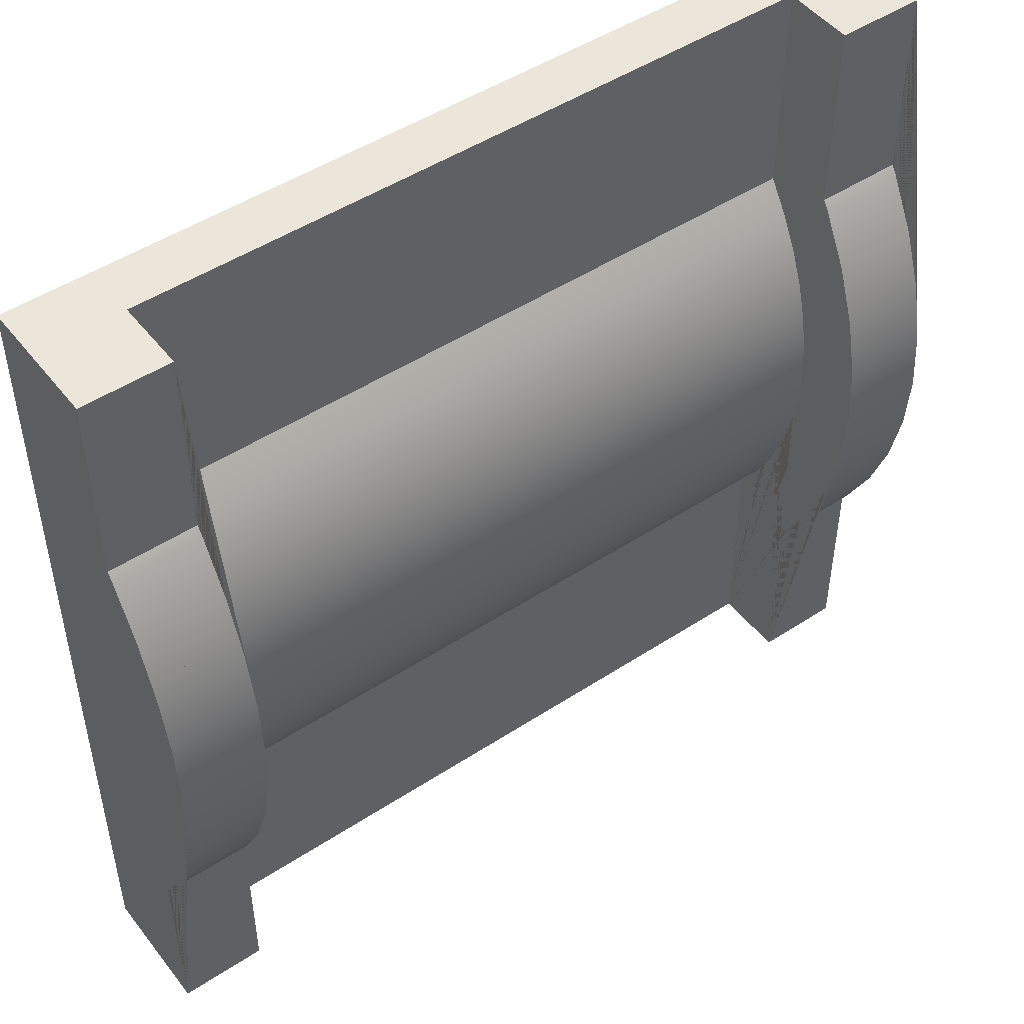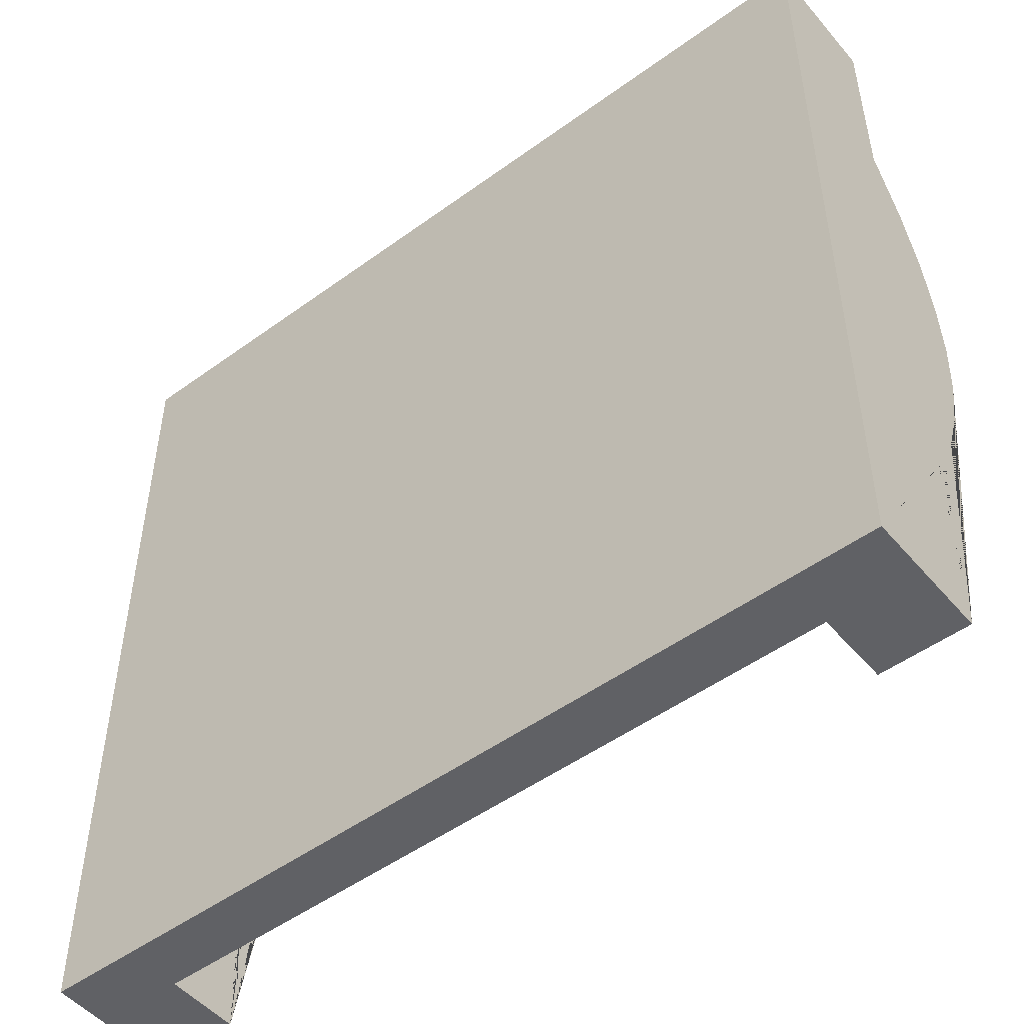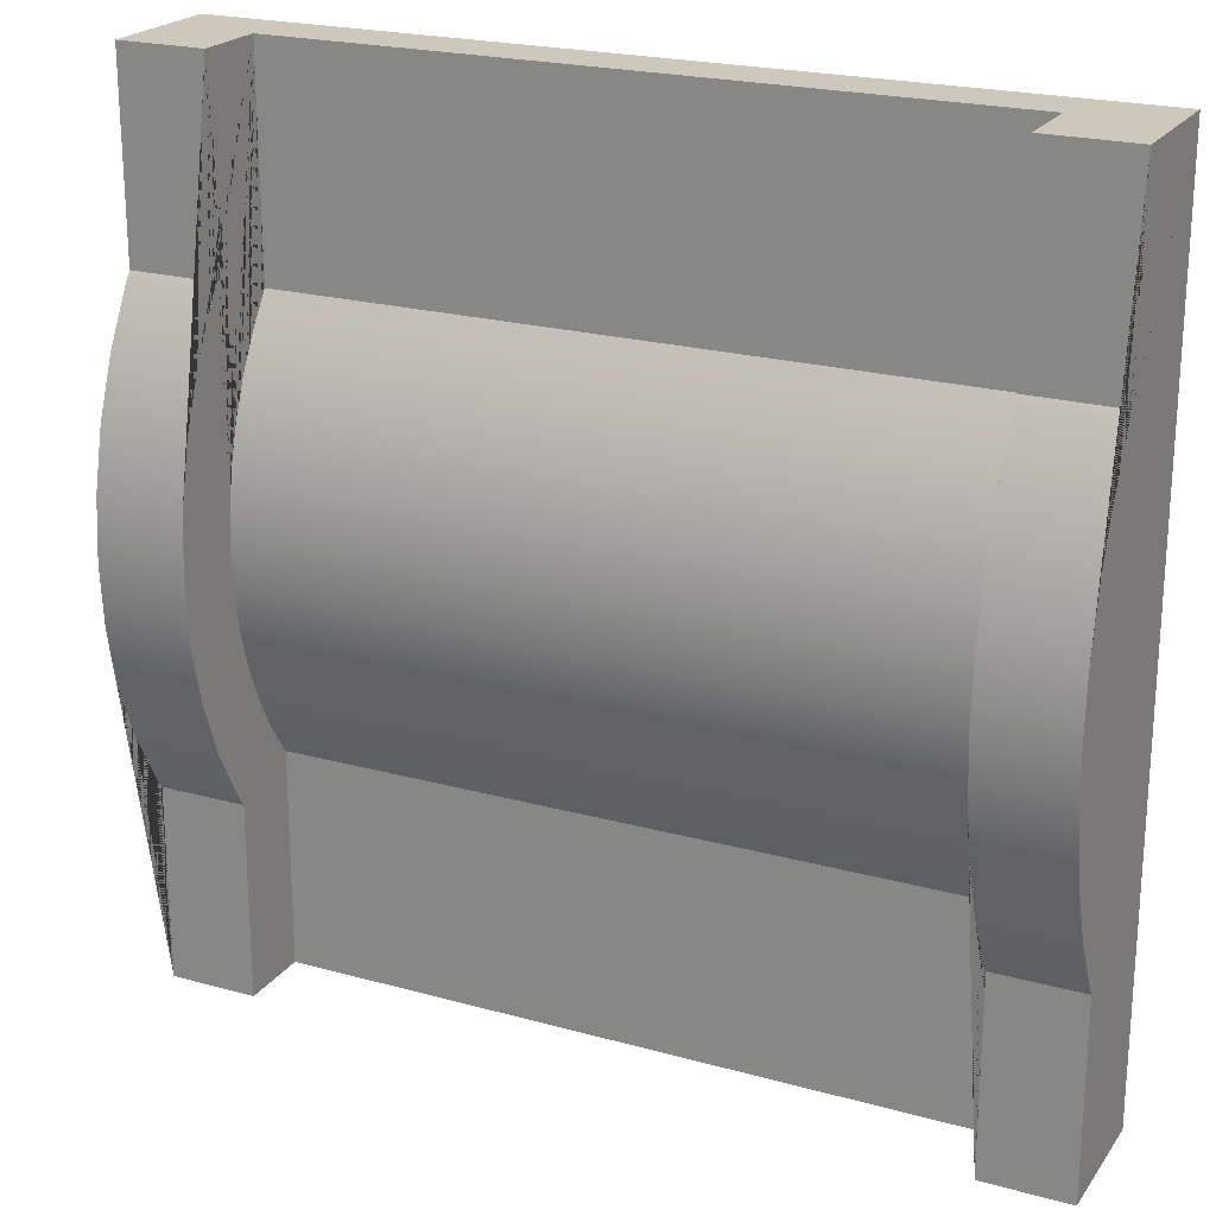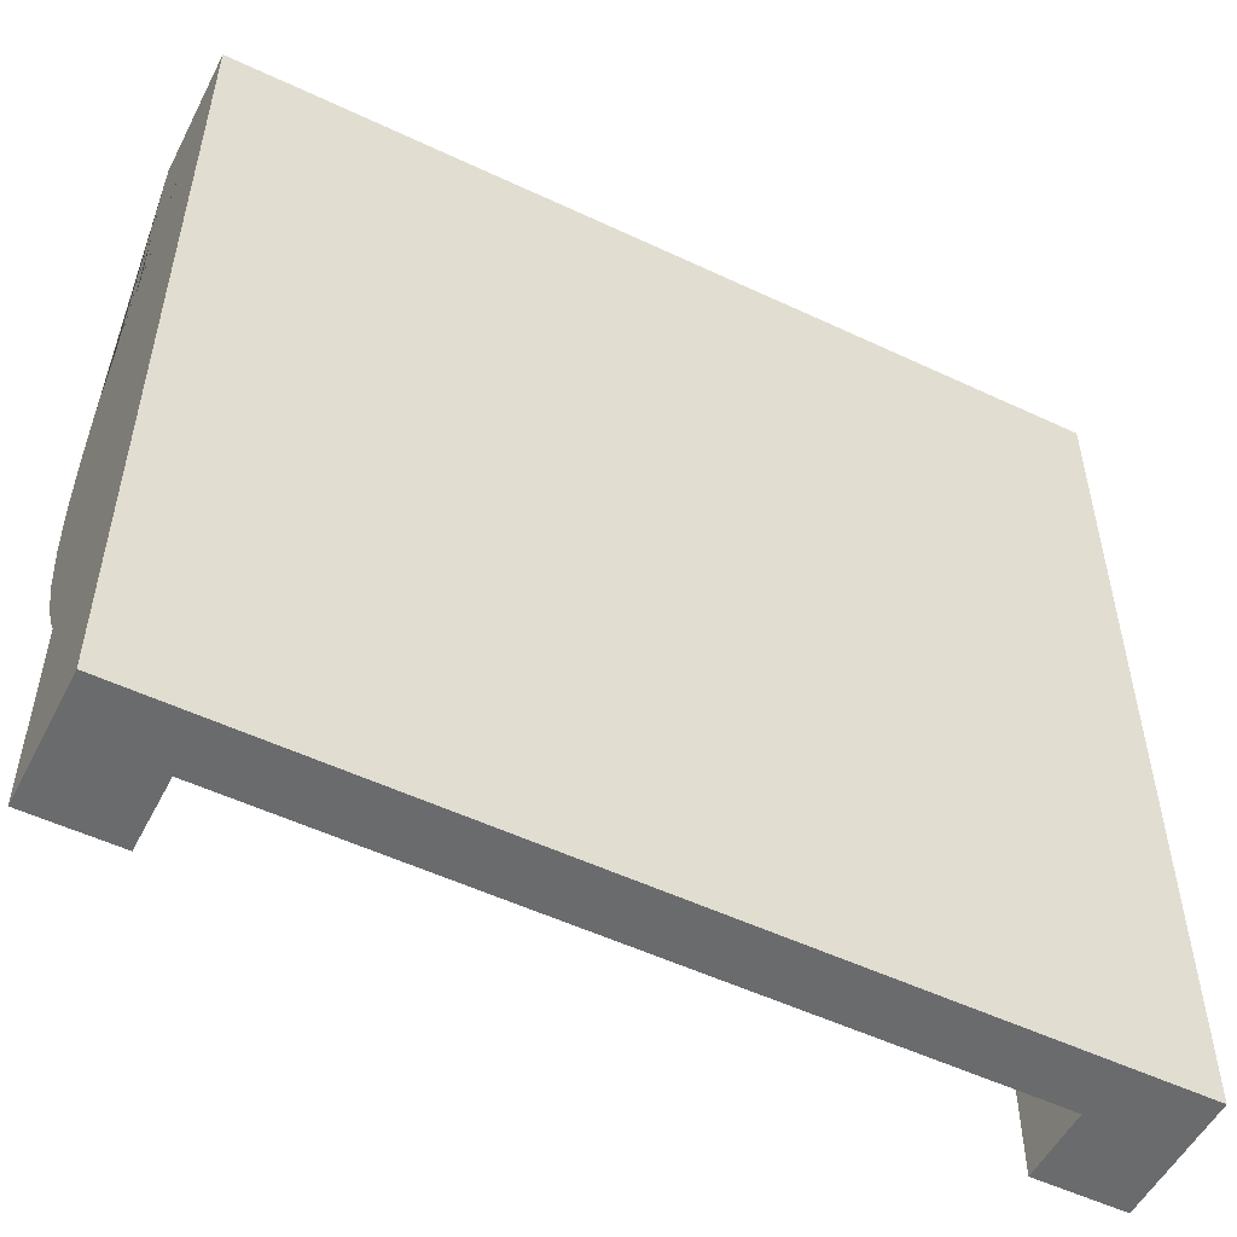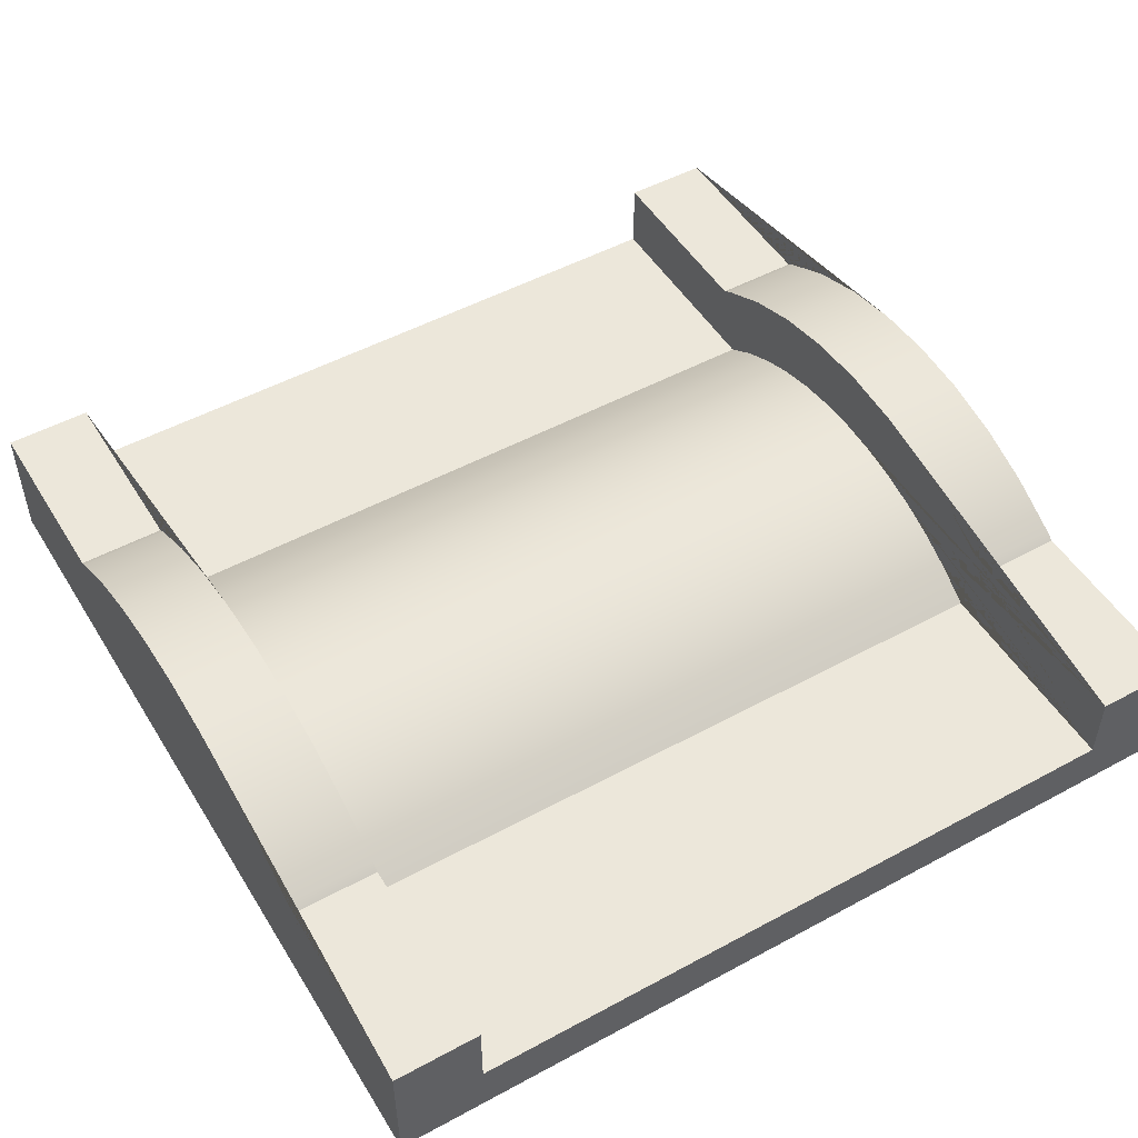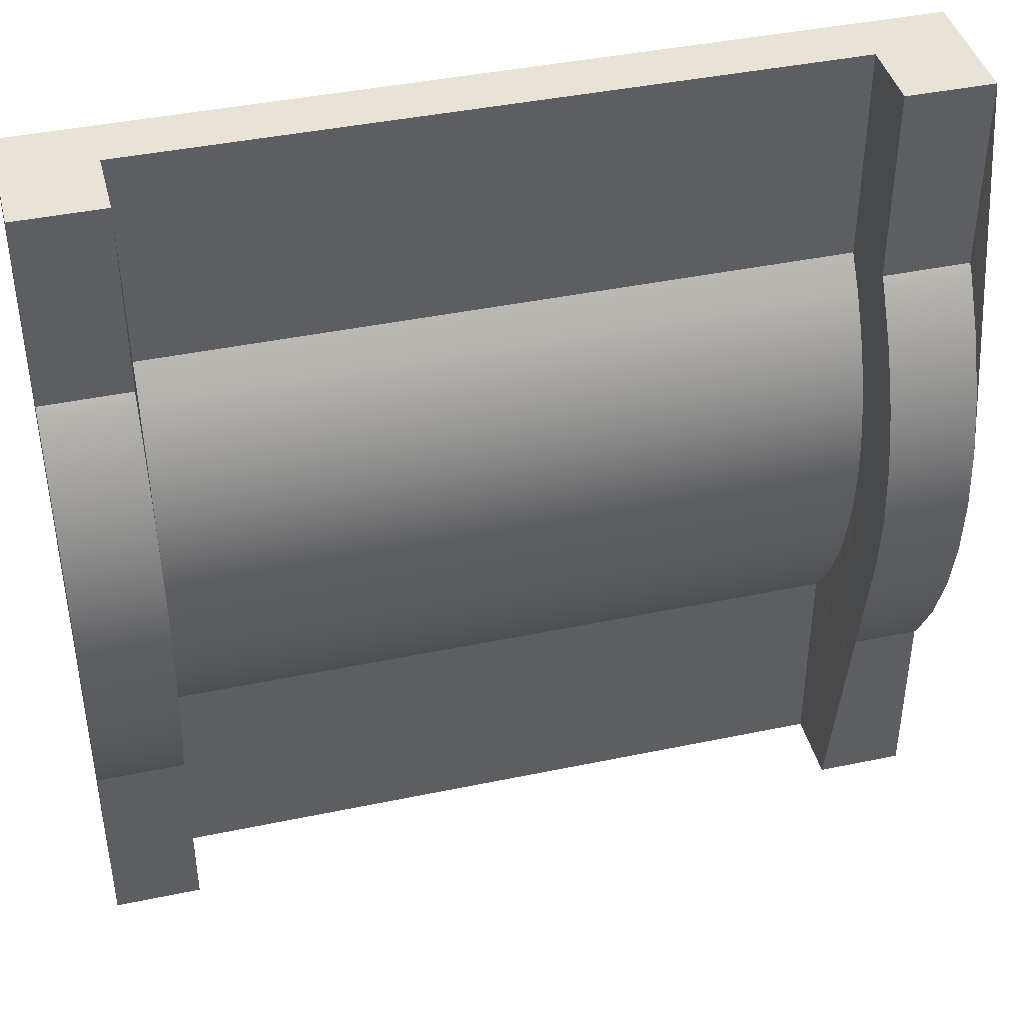
<metadata>
{"format":"obj","ext":"obj","renderer":"f3d","projection":"perspective","resolution":1024,"background":"white","views":[{"elev":48.5,"azim":143.8,"up":"+Z"},{"elev":-50.1,"azim":38.7,"up":"+Z"},{"elev":21.9,"azim":-154.1,"up":"+Z"},{"elev":-53.2,"azim":-26.8,"up":"+Z"},{"elev":50.4,"azim":149.3,"up":"+Y"},{"elev":41.6,"azim":165.8,"up":"+Z"}]}
</metadata>
<code>
g Mesh1 Hill_round Model
v 0.3 0.44 -3
v 0.3 0.19 -3
v 0.3 0 -3
v 1.733e-14 0 -3
v 1.733e-14 0.44 -3
f 1 2 3 4 5
f 5 4 3 2 1
v 0 0.44 -2.021e-14
v -1.831e-12 0.44 -0.6698
v -1.831e-12 0.4604 -0.698
v -1.831e-12 0.5594 -0.8844
v -1.828e-12 0.6315 -1.083
v -1.828e-12 0.6753 -1.289
v -1.825e-12 0.69 -1.5
v -1.822e-12 0.6753 -1.711
v -1.822e-12 0.6315 -1.917
v -1.819e-12 0.5594 -2.116
v -1.819e-12 0.4604 -2.302
v -1.819e-12 0.44 -2.33
v 0 0 -2.021e-14
f 6 7 8 9 10 11 12 13 14 15 16 17 5 4 18
f 18 4 5 17 16 15 14 13 12 11 10 9 8 7 6
v 2.7 0 -3
v 3 0 -3
v 3 0 -0
v 2.7 0 -1.444e-15
v 0.3 0 -1.733e-14
f 19 20 21 22 23 18 4 3
f 3 4 18 23 22 21 20 19
v 0.3 0.19 -1.733e-14
v 0.3 0.44 -1.733e-14
f 18 23 24 25 6
f 6 25 24 23 18
v 0.3 0.44 -0.6698
f 25 26 7 6
v 0.3 0.44 -2.33
v 0.3 0.4604 -2.302
v 0.3 0.5594 -2.116
v 0.3 0.6315 -1.917
v 0.3 0.6753 -1.711
v 0.3 0.69 -1.5
v 0.3 0.6753 -1.289
v 0.3 0.6315 -1.083
v 0.3 0.5594 -0.8844
v 0.3 0.4604 -0.698
v 0.3 0.19 -0.75
v 0.3 0.2645 -0.8614
v 0.3 0.3267 -0.98
v 0.3 0.3759 -1.105
v 0.3 0.4114 -1.234
v 0.3 0.4328 -1.366
v 0.3 0.44 -1.5
v 0.3 0.4328 -1.634
v 0.3 0.4114 -1.766
v 0.3 0.3759 -1.895
v 0.3 0.3267 -2.02
v 0.3 0.2645 -2.139
v 0.3 0.19 -2.25
f 1 27 28 29 30 31 32 33 34 35 36 26 25 24 37 38 39 40 41 42 43 44 45 46 47 48 49 2
f 2 49 48 47 46 45 44 43 42 41 40 39 38 37 24 25 26 36 35 34 33 32 31 30 29 28 27 1
v 2.7 0.19 -2.25
v 2.7 0.19 -3
f 49 50 51 2
v 2.7 0.2645 -2.139
f 49 48 52 50
f 50 52 48 49
v 2.7 0.44 -1.444e-15
v 2.7 0.44 -0.6698
v 2.7 0.4604 -0.698
v 2.7 0.5594 -0.8844
v 2.7 0.6315 -1.083
v 2.7 0.6753 -1.289
v 2.7 0.69 -1.5
v 2.7 0.6753 -1.711
v 2.7 0.6315 -1.917
v 2.7 0.5594 -2.116
v 2.7 0.4604 -2.302
v 2.7 0.44 -2.33
v 2.7 0.44 -3
v 2.7 0.3267 -2.02
v 2.7 0.3759 -1.895
v 2.7 0.4114 -1.766
v 2.7 0.4328 -1.634
v 2.7 0.44 -1.5
v 2.7 0.4328 -1.366
v 2.7 0.4114 -1.234
v 2.7 0.3759 -1.105
v 2.7 0.3267 -0.98
v 2.7 0.2645 -0.8614
v 2.7 0.19 -0.75
v 2.7 0.19 -1.444e-15
f 53 54 55 56 57 58 59 60 61 62 63 64 65 51 50 52 66 67 68 69 70 71 72 73 74 75 76 77
f 77 76 75 74 73 72 71 70 69 68 67 66 52 50 51 65 64 63 62 61 60 59 58 57 56 55 54 53
f 77 76 37 24
f 24 37 76 77
f 38 37 76 75
f 75 76 37 38
f 39 38 75 74
f 74 75 38 39
f 40 39 74 73
f 73 74 39 40
f 41 40 73 72
f 72 73 40 41
f 42 41 72 71
f 71 72 41 42
f 43 42 71 70
f 70 71 42 43
f 44 43 70 69
f 69 70 43 44
f 45 44 69 68
f 68 69 44 45
f 46 45 68 67
f 67 68 45 46
f 47 46 67 66
f 66 67 46 47
f 48 47 66 52
f 52 66 47 48
f 23 22 77 24
f 24 77 22 23
v 3 0.44 -0
f 53 77 22 21 78
f 78 21 22 77 53
v 3 0.44 -3
v 3 0.44 -2.33
v 3 0.4604 -2.302
v 3 0.5594 -2.116
v 3 0.6315 -1.917
v 3 0.6753 -1.711
v 3 0.69 -1.5
v 3 0.6753 -1.289
v 3 0.6315 -1.083
v 3 0.5594 -0.8844
v 3 0.4604 -0.698
v 3 0.44 -0.6698
f 79 80 81 82 83 84 85 86 87 88 89 90 78 21 20
f 65 64 80 79
f 79 80 64 65
f 20 21 78 90 89 88 87 86 85 84 83 82 81 80 79
f 78 90 54 53
f 53 54 90 78
f 55 54 90 89
f 89 90 54 55
f 56 55 89 88
f 88 89 55 56
f 57 56 88 87
f 87 88 56 57
f 58 57 87 86
f 86 87 57 58
f 59 58 86 85
f 85 86 58 59
f 60 59 85 84
f 84 85 59 60
f 61 60 84 83
f 83 84 60 61
f 62 61 83 82
f 82 83 61 62
f 63 62 82 81
f 81 82 62 63
f 64 63 81 80
f 80 81 63 64
f 20 19 51 65 79
f 79 65 51 19 20
f 19 3 2 51
f 51 2 3 19
f 2 51 50 49
f 6 7 26 25
f 26 36 8 7
f 7 8 36 26
f 36 35 9 8
f 8 9 35 36
f 35 34 10 9
f 9 10 34 35
f 34 33 11 10
f 10 11 33 34
f 33 32 12 11
f 11 12 32 33
f 32 31 13 12
f 12 13 31 32
f 31 30 14 13
f 13 14 30 31
f 30 29 15 14
f 14 15 29 30
f 29 28 16 15
f 15 16 28 29
f 28 27 17 16
f 16 17 27 28
f 5 17 27 1
f 1 27 17 5

</code>
